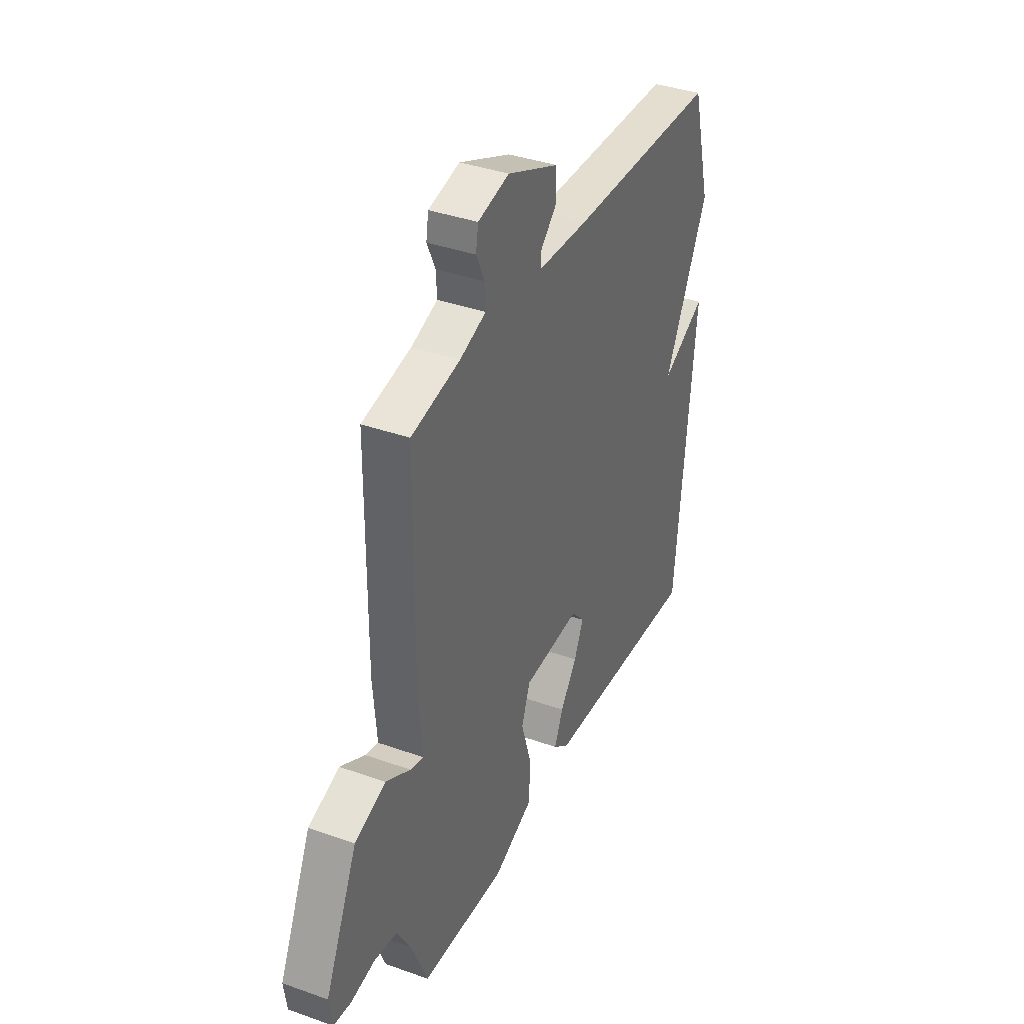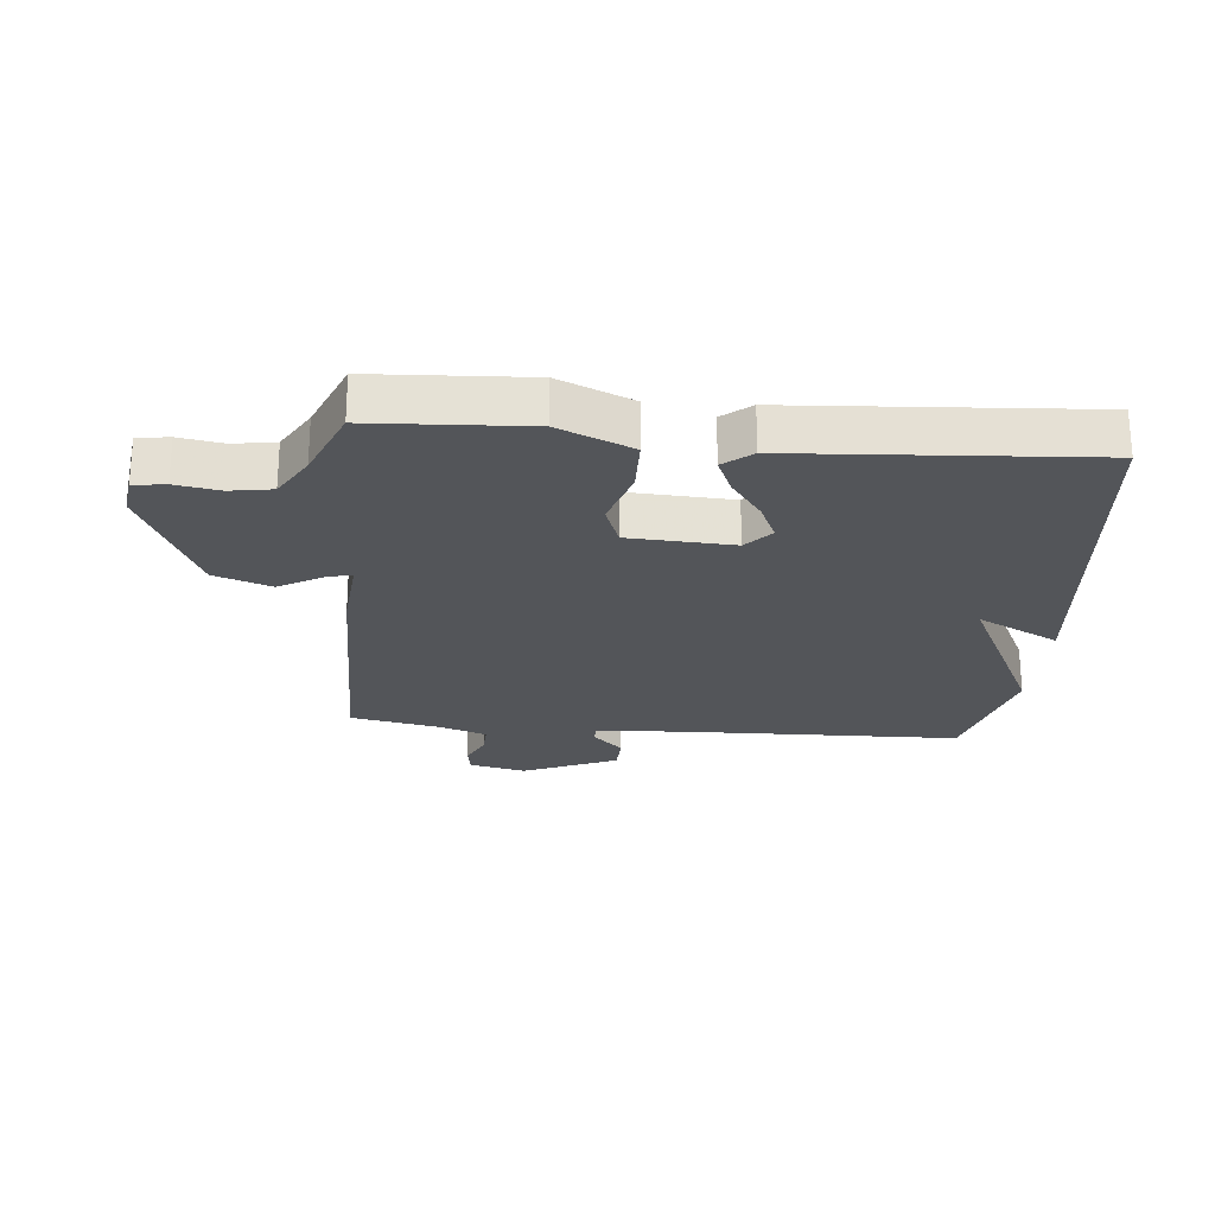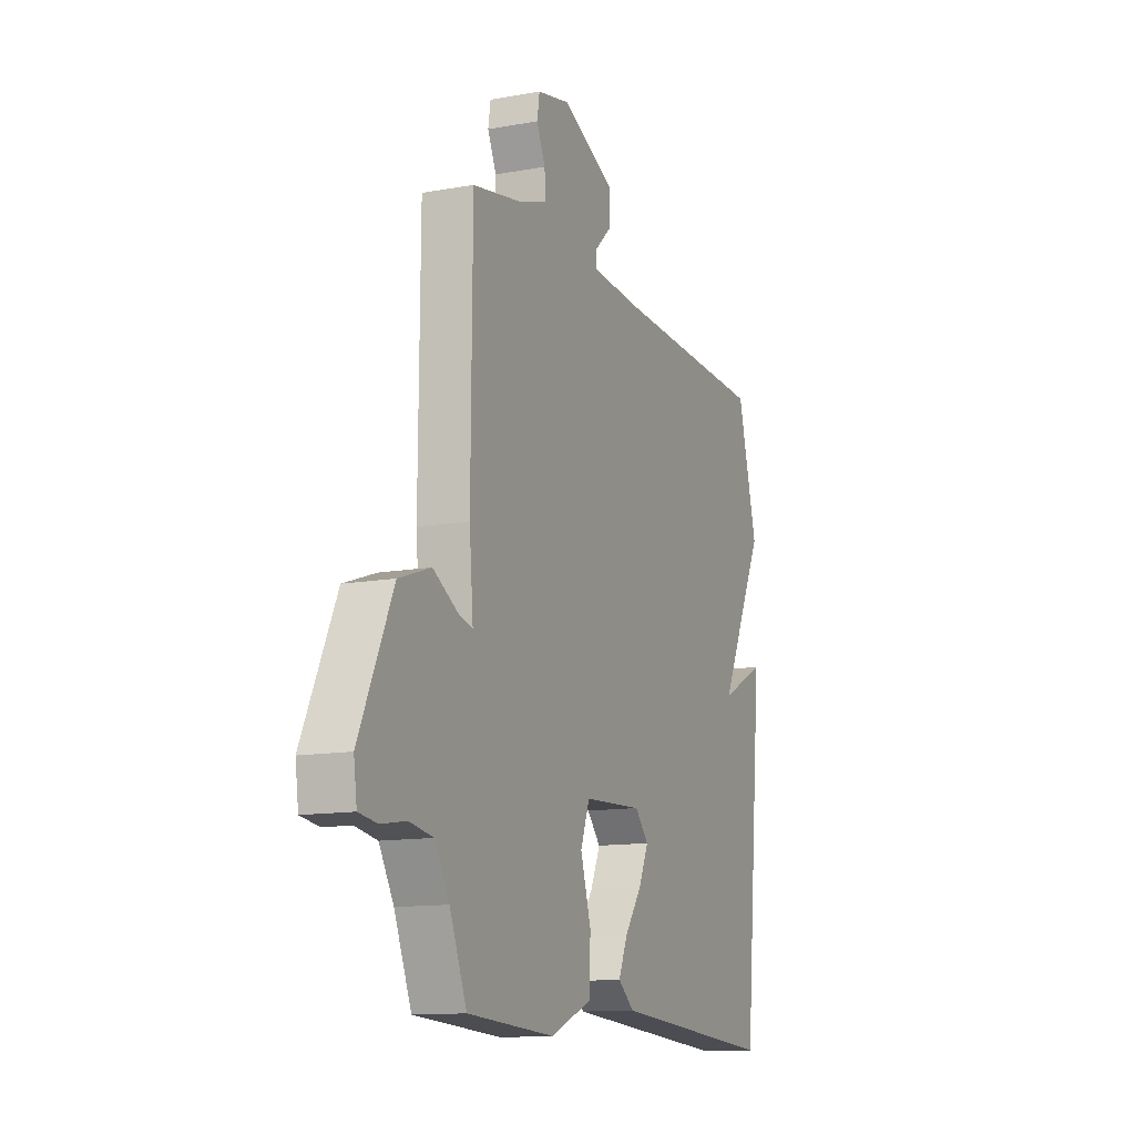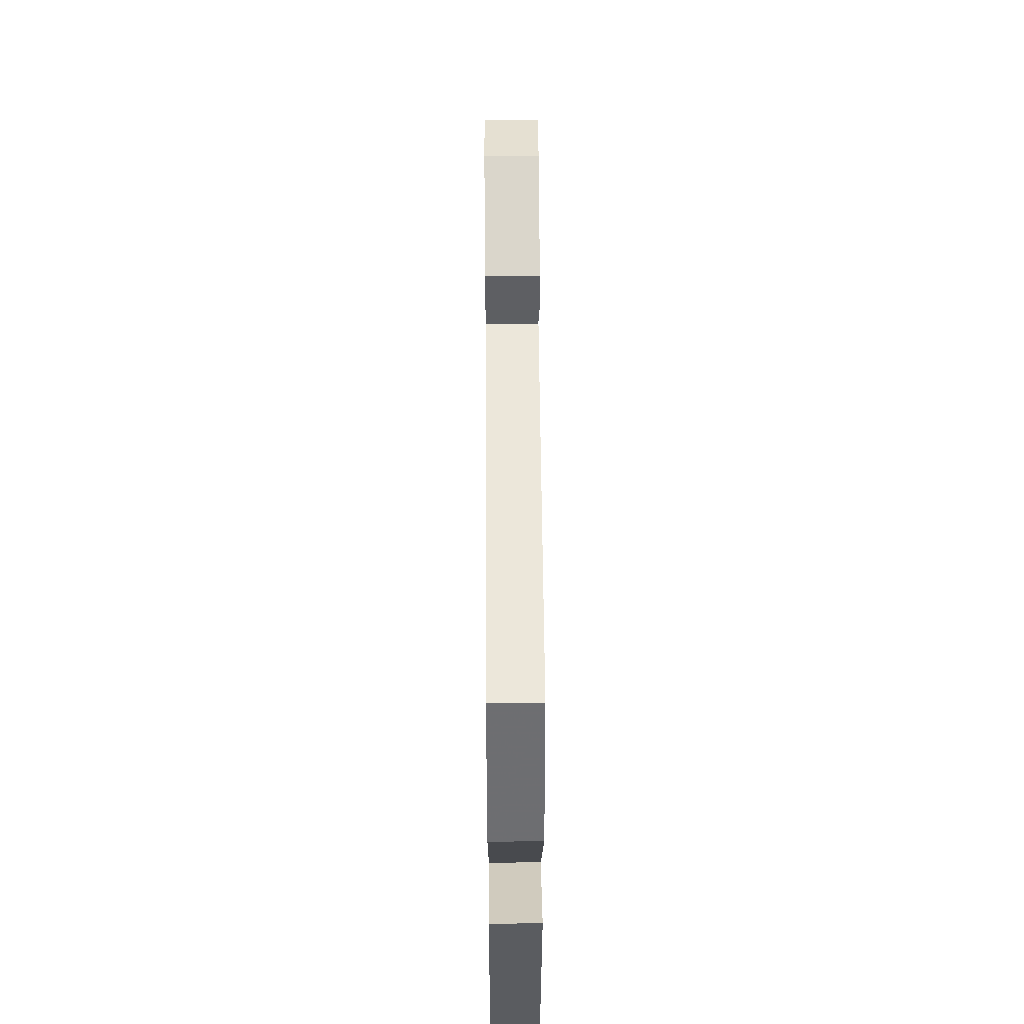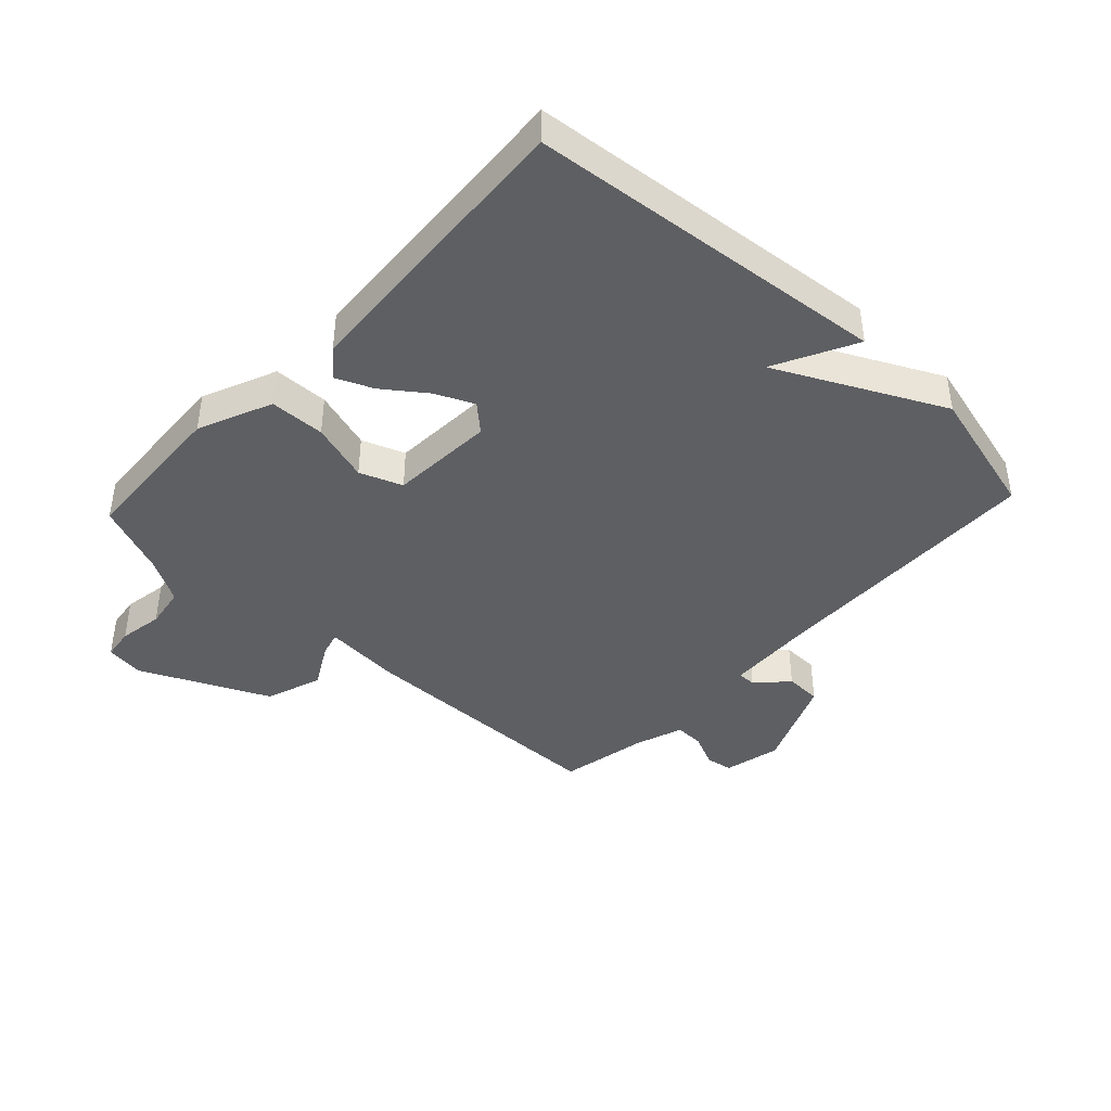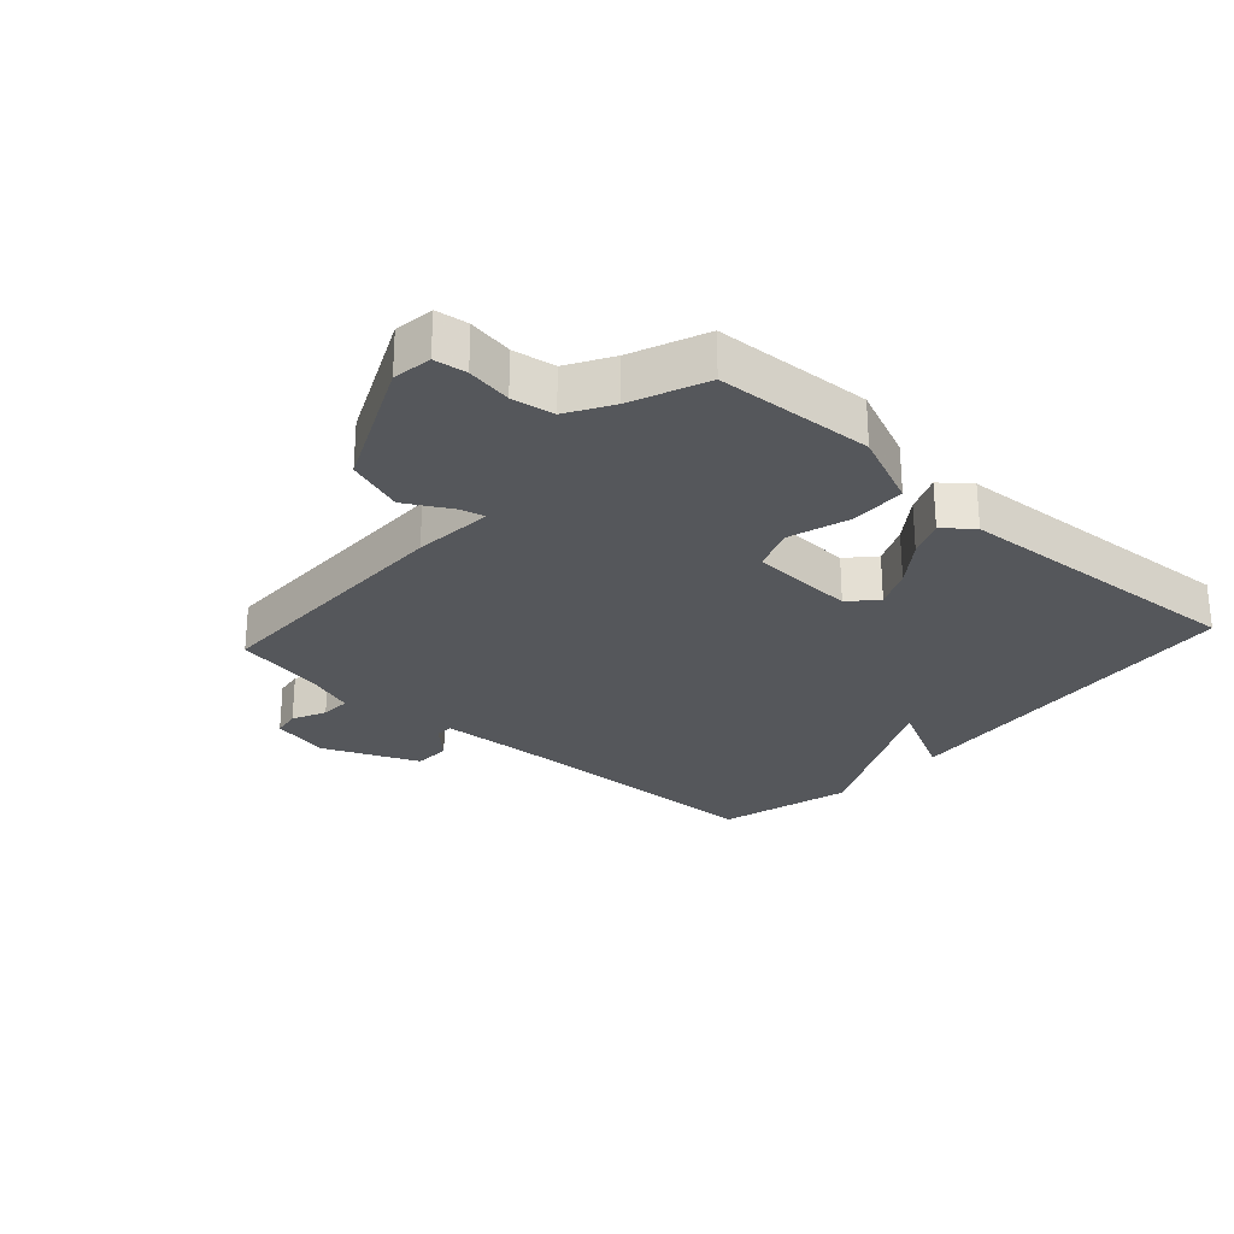
<metadata>
{"format":"obj","ext":"obj","renderer":"f3d","projection":"perspective","resolution":1024,"background":"white","views":[{"elev":37.6,"azim":114.5,"up":"+Z"},{"elev":-24.2,"azim":174.7,"up":"+Y"},{"elev":-12.8,"azim":112.6,"up":"+Z"},{"elev":50.5,"azim":-90.4,"up":"+Z"},{"elev":-41.6,"azim":-133.1,"up":"+Y"},{"elev":-26.7,"azim":137.9,"up":"+Y"}]}
</metadata>
<code>
v -0.5 0.07 -0.5
v -0.557 0.07 0.085
v -0.425 0.07 0.018
v -0.557 0.07 0.285
v -0.5 0.07 0.5
v -0.052 0.07 0.512
v 0.098 0.07 0.52
v 0.098 0.07 0.55
v 0.049 0.07 0.597
v 0.051 0.07 0.656
v 0.204 0.07 0.722
v 0.297 0.07 0.701
v 0.304 0.07 0.657
v 0.279 0.07 0.603
v 0.277 0.07 0.555
v 0.355 0.07 0.528
v 0.5 0.07 0.5
v 0.503 0.07 0.076
v 0.492 0.07 -0.052
v 0.531 0.07 -0.042
v 0.604 0.07 -0.001
v 0.696 0.07 -0.033
v 0.792 0.07 -0.241
v 0.783 0.07 -0.304
v 0.731 0.07 -0.311
v 0.659 0.07 -0.299
v 0.591 0.07 -0.31
v 0.549 0.07 -0.381
v 0.5 0.07 -0.5
v 0.248 0.07 -0.514
v 0.128 0.07 -0.463
v 0.126 0.07 -0.373
v 0.156 0.07 -0.276
v 0.13 0.07 -0.207
v -0.04 0.07 -0.198
v -0.079 0.07 -0.241
v -0.051 0.07 -0.303
v -0.001 0.07 -0.371
v 0.025 0.07 -0.431
v -0.021 0.07 -0.468
v -0.5 0 -0.5
v -0.557 0 0.085
v -0.425 0 0.018
v -0.557 0 0.285
v -0.5 0 0.5
v -0.052 0 0.512
v 0.098 0 0.52
v 0.098 0 0.55
v 0.049 0 0.597
v 0.051 0 0.656
v 0.204 0 0.722
v 0.297 0 0.701
v 0.304 0 0.657
v 0.279 0 0.603
v 0.277 0 0.555
v 0.355 0 0.528
v 0.5 0 0.5
v 0.503 0 0.076
v 0.492 0 -0.052
v 0.531 0 -0.042
v 0.604 0 -0.001
v 0.696 0 -0.033
v 0.792 0 -0.241
v 0.783 0 -0.304
v 0.731 0 -0.311
v 0.659 0 -0.299
v 0.591 0 -0.31
v 0.549 0 -0.381
v 0.5 0 -0.5
v 0.248 0 -0.514
v 0.128 0 -0.463
v 0.126 0 -0.373
v 0.156 0 -0.276
v 0.13 0 -0.207
v -0.04 0 -0.198
v -0.079 0 -0.241
v -0.051 0 -0.303
v -0.001 0 -0.371
v 0.025 0 -0.431
v -0.021 0 -0.468
f 1 2 3
f 40 1 3
f 39 40 3
f 38 39 3
f 37 38 3
f 3 4 5
f 37 3 5
f 36 37 5
f 35 36 5 6
f 34 35 6 7
f 33 34 7 8
f 31 32 33
f 30 31 33
f 29 30 33
f 28 29 33
f 27 28 33 8
f 24 25 26
f 23 24 26
f 22 23 26
f 21 22 26
f 20 21 26
f 19 20 26 27
f 16 17 18 19
f 15 16 19
f 12 13 14
f 11 12 14
f 10 11 14
f 9 10 14
f 8 9 14
f 8 14 15
f 19 27 8
f 8 15 19
f 43 42 41
f 43 41 80
f 43 80 79
f 43 79 78
f 43 78 77
f 45 44 43
f 45 43 77
f 45 77 76
f 46 45 76 75
f 47 46 75 74
f 48 47 74 73
f 73 72 71
f 73 71 70
f 73 70 69
f 73 69 68
f 48 73 68 67
f 66 65 64
f 66 64 63
f 66 63 62
f 66 62 61
f 66 61 60
f 67 66 60 59
f 59 58 57 56
f 59 56 55
f 54 53 52
f 54 52 51
f 54 51 50
f 54 50 49
f 54 49 48
f 55 54 48
f 48 67 59
f 59 55 48
f 1 41 42 2
f 2 42 43 3
f 3 43 44 4
f 4 44 45 5
f 5 45 46 6
f 6 46 47 7
f 7 47 48 8
f 8 48 49 9
f 9 49 50 10
f 10 50 51 11
f 11 51 52 12
f 12 52 53 13
f 13 53 54 14
f 14 54 55 15
f 15 55 56 16
f 16 56 57 17
f 17 57 58 18
f 18 58 59 19
f 19 59 60 20
f 20 60 61 21
f 21 61 62 22
f 22 62 63 23
f 23 63 64 24
f 24 64 65 25
f 25 65 66 26
f 26 66 67 27
f 27 67 68 28
f 28 68 69 29
f 29 69 70 30
f 30 70 71 31
f 31 71 72 32
f 32 72 73 33
f 33 73 74 34
f 34 74 75 35
f 35 75 76 36
f 36 76 77 37
f 37 77 78 38
f 38 78 79 39
f 39 79 80 40
f 40 80 41 1

</code>
